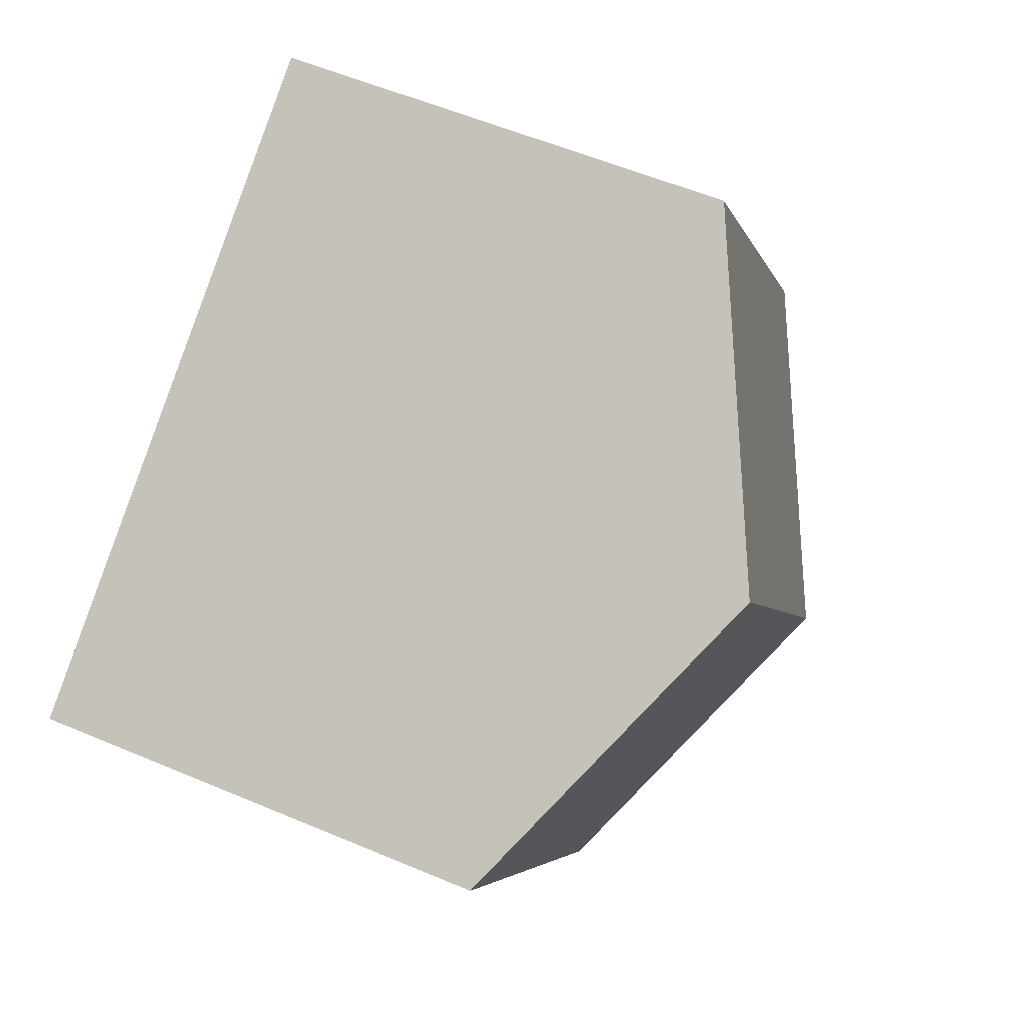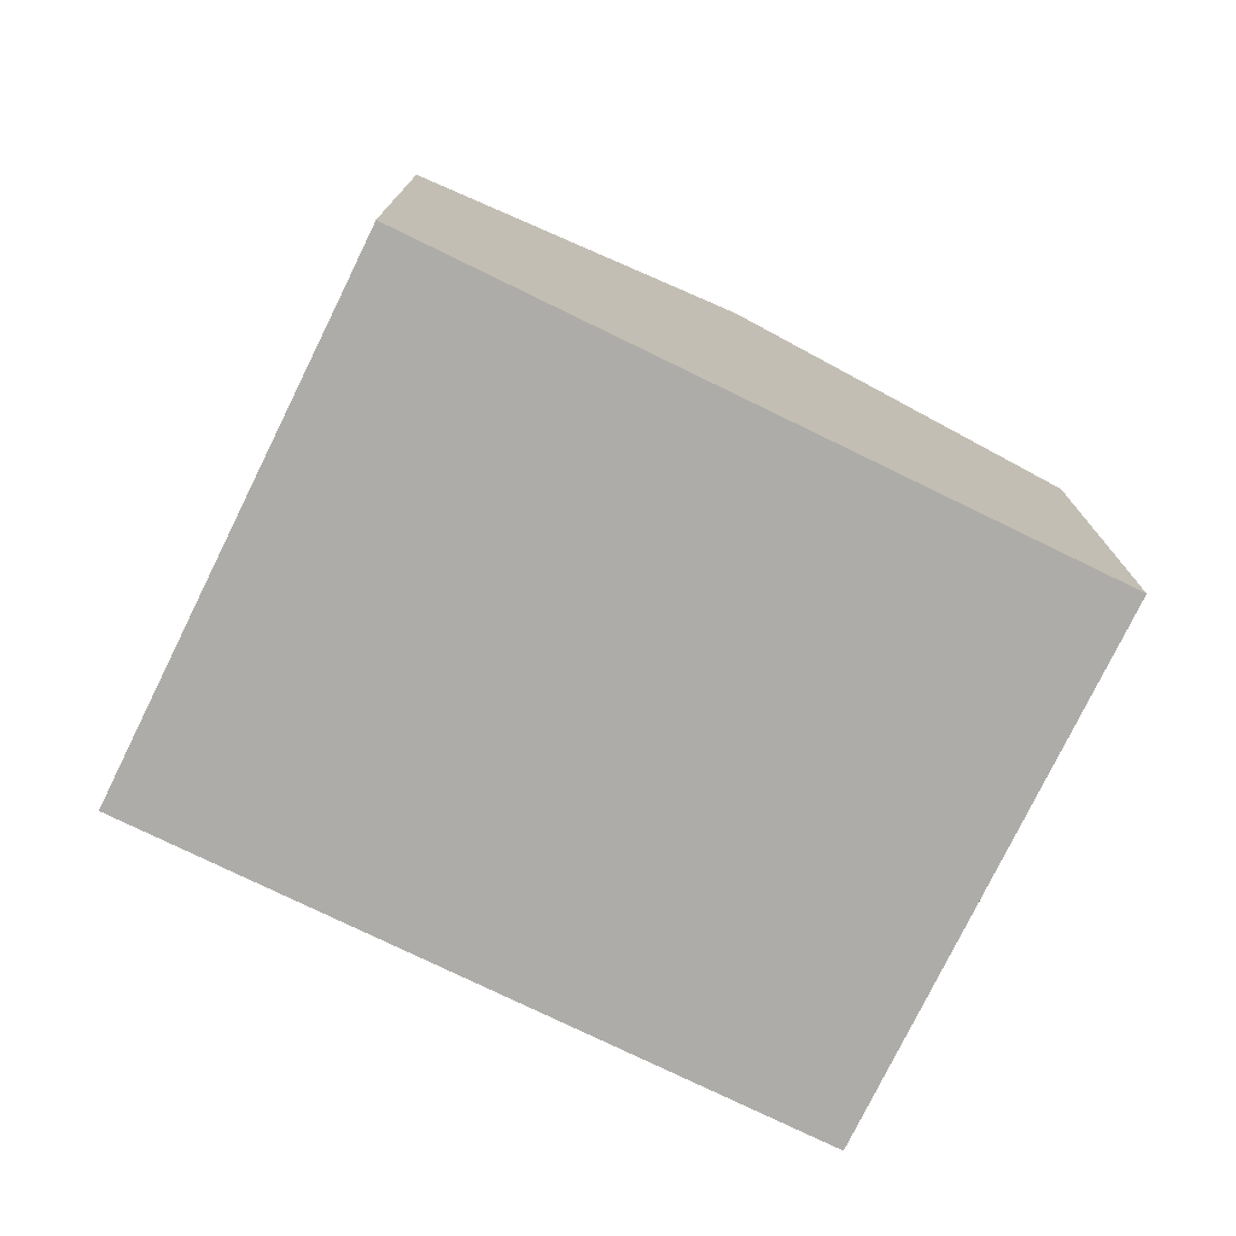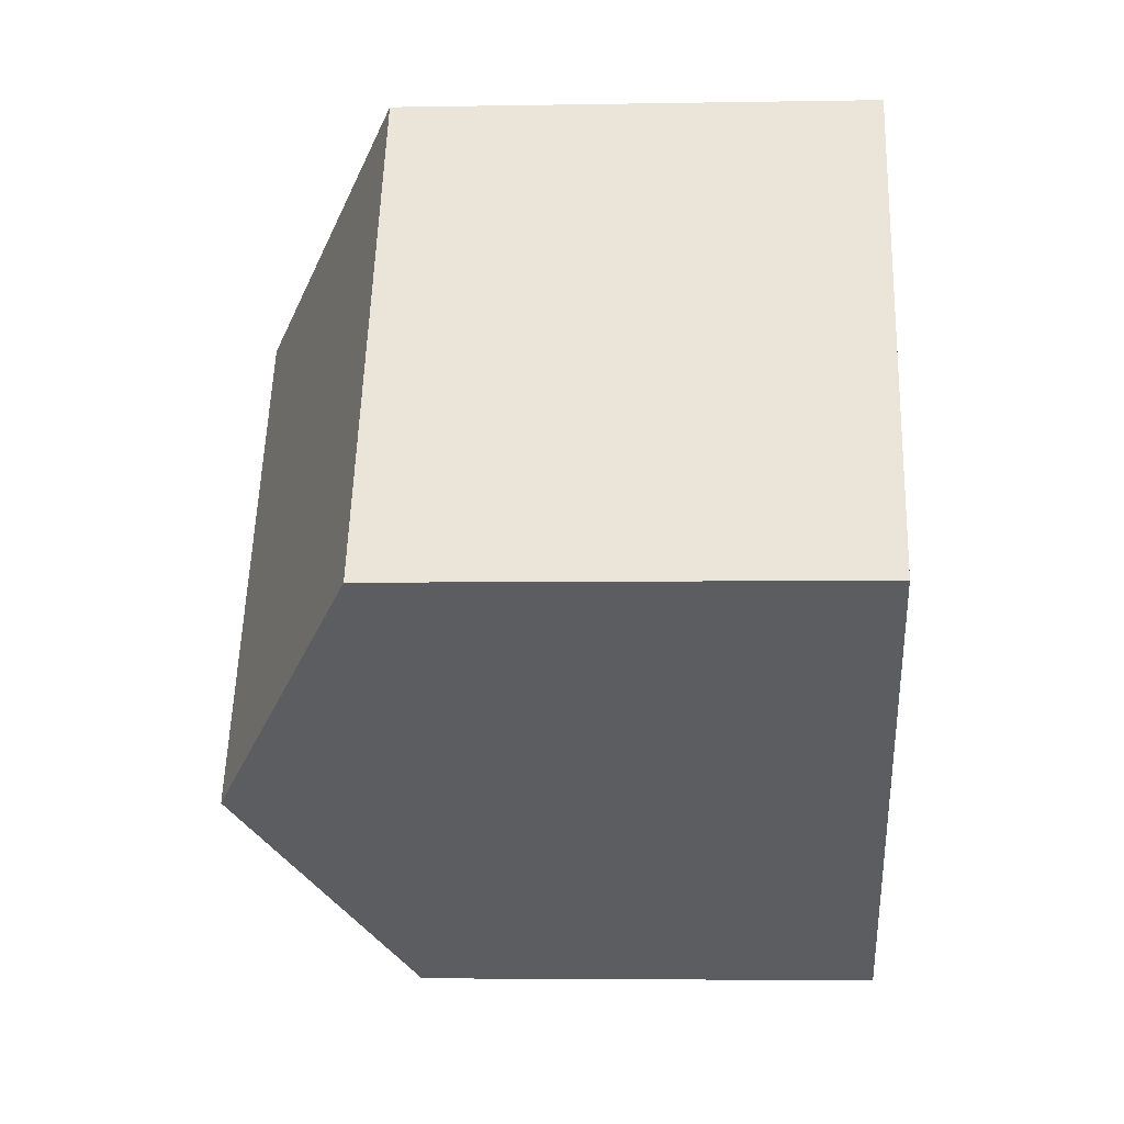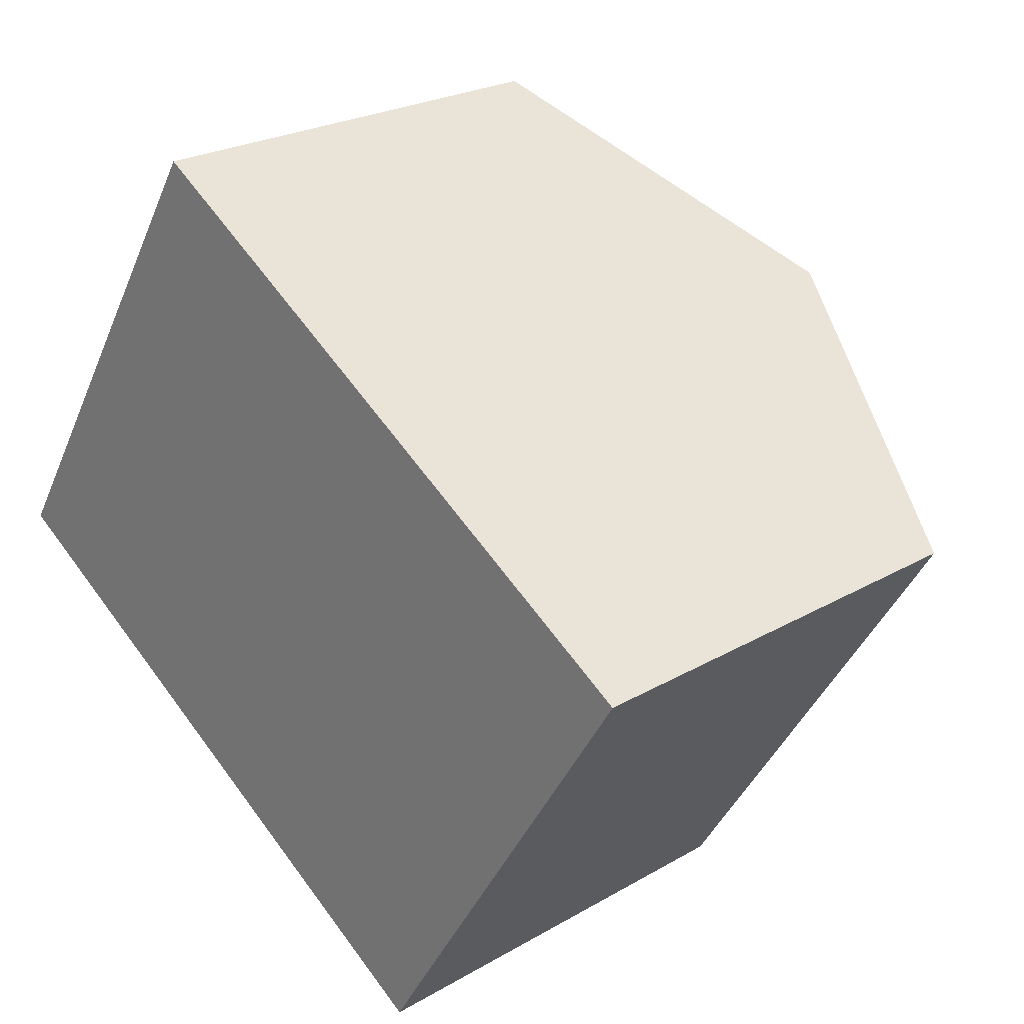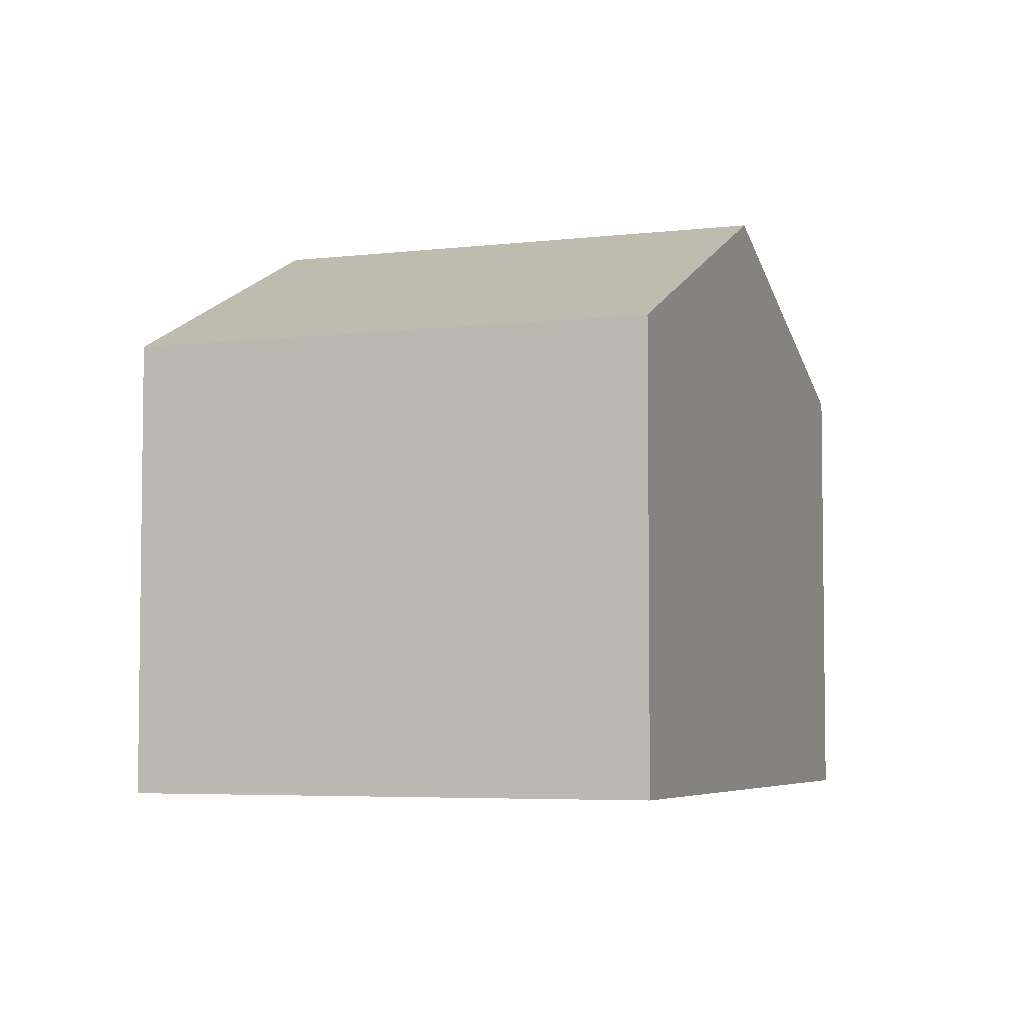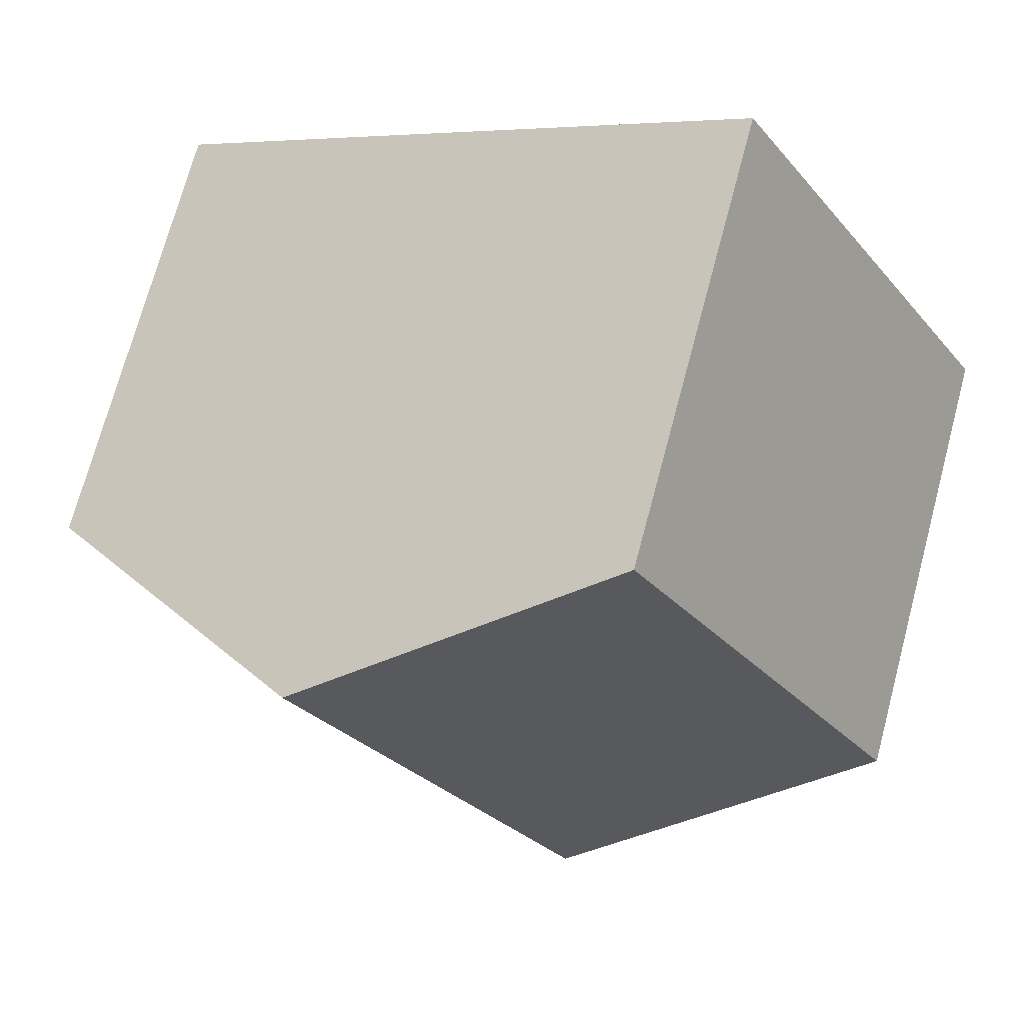
<metadata>
{"format":"obj","ext":"obj","renderer":"f3d","projection":"perspective","resolution":1024,"background":"white","views":[{"elev":56.4,"azim":113.9,"up":"+Z"},{"elev":-76.6,"azim":-174.2,"up":"+Y"},{"elev":-4.3,"azim":-86.6,"up":"+Z"},{"elev":23.8,"azim":45.8,"up":"+Z"},{"elev":-4.9,"azim":-37.1,"up":"+Y"},{"elev":72.3,"azim":-165.0,"up":"+Z"}]}
</metadata>
<code>
v  12.09 8.925 -6.144
v  11.49 8.926 -7.115
v  5.756 11.92 -3.564
v  0 8.915 5.459e-16
v  11.35 11.92 5.465
v  5.59 8.915 9.029
v  12.11 8.926 -6.116
v  16.69 8.908 1.202
v  17.11 8.908 1.893
v  5.59 -5.529e-16 9.029
v  11.35 -3.346e-16 5.465
v  17.11 -1.159e-16 1.893
v  16.69 -7.36e-17 1.202
v  12.11 3.745e-16 -6.116
v  12.09 3.762e-16 -6.144
v  11.49 4.357e-16 -7.115
v  5.756 2.182e-16 -3.564
v  0 0 0
g defaultobject
f 1 2 3
f 4 5 3
f 5 4 6
f 3 7 1
f 8 5 9
f 5 8 3
f 3 8 7
f 10 5 6
f 5 10 9
f 9 10 11
f 9 11 12
f 12 8 9
f 8 12 7
f 7 12 13
f 7 13 14
f 7 14 1
f 1 14 2
f 2 14 15
f 2 15 16
f 16 3 2
f 3 16 4
f 4 16 17
f 4 17 18
f 18 6 4
f 6 18 10
f 18 11 10
f 11 18 12
f 12 18 13
f 13 18 14
f 14 18 15
f 15 18 17
f 15 17 16

</code>
